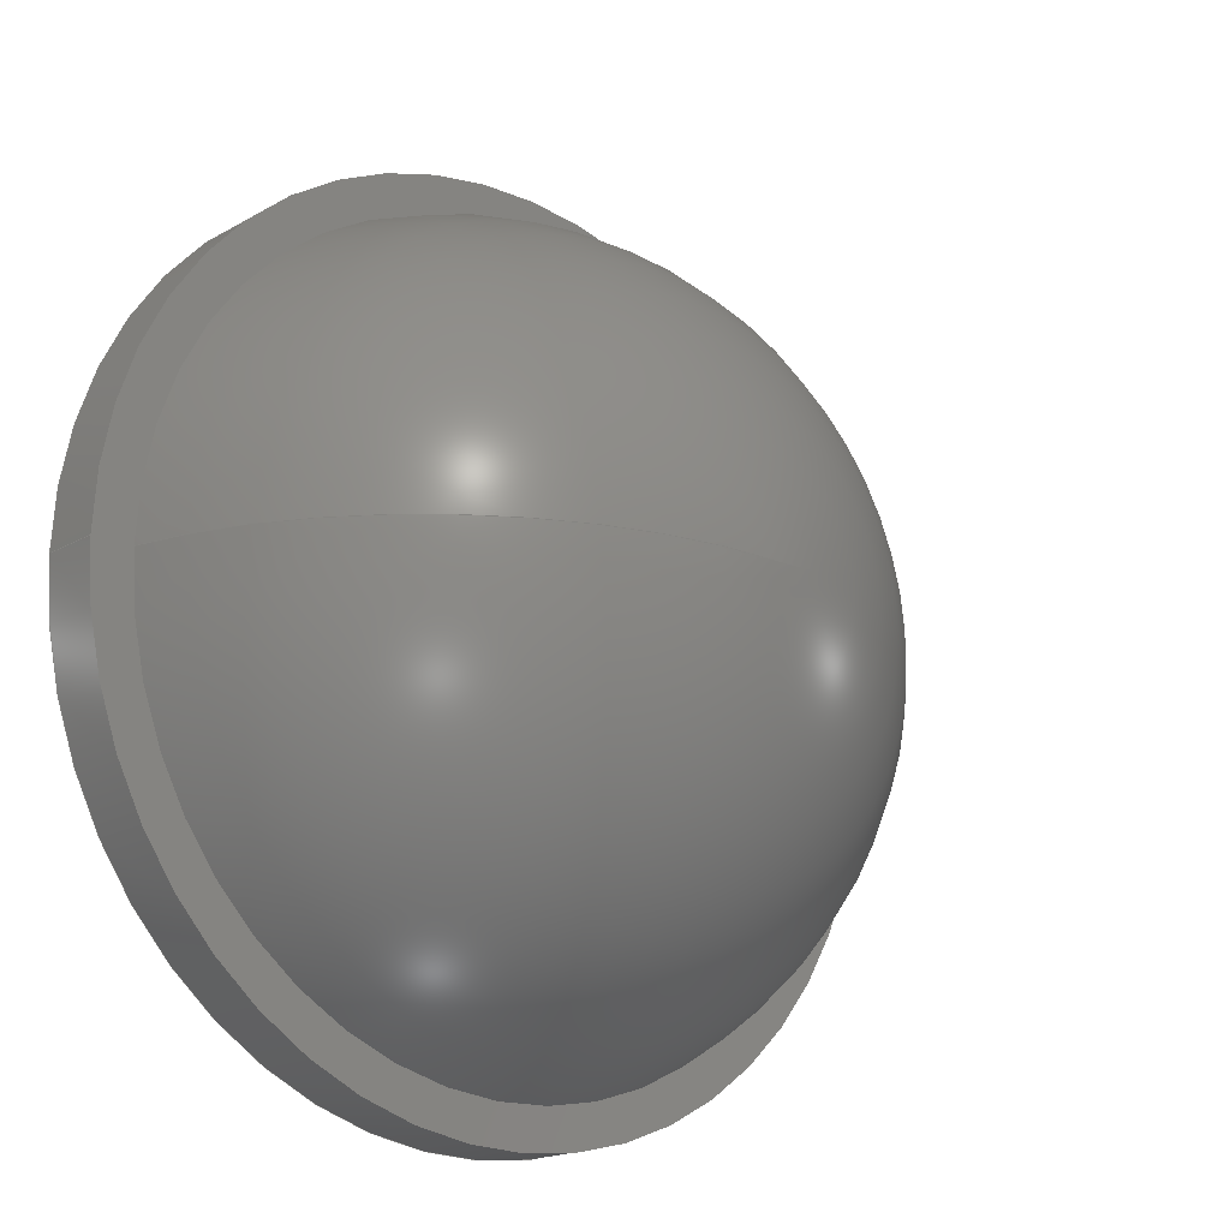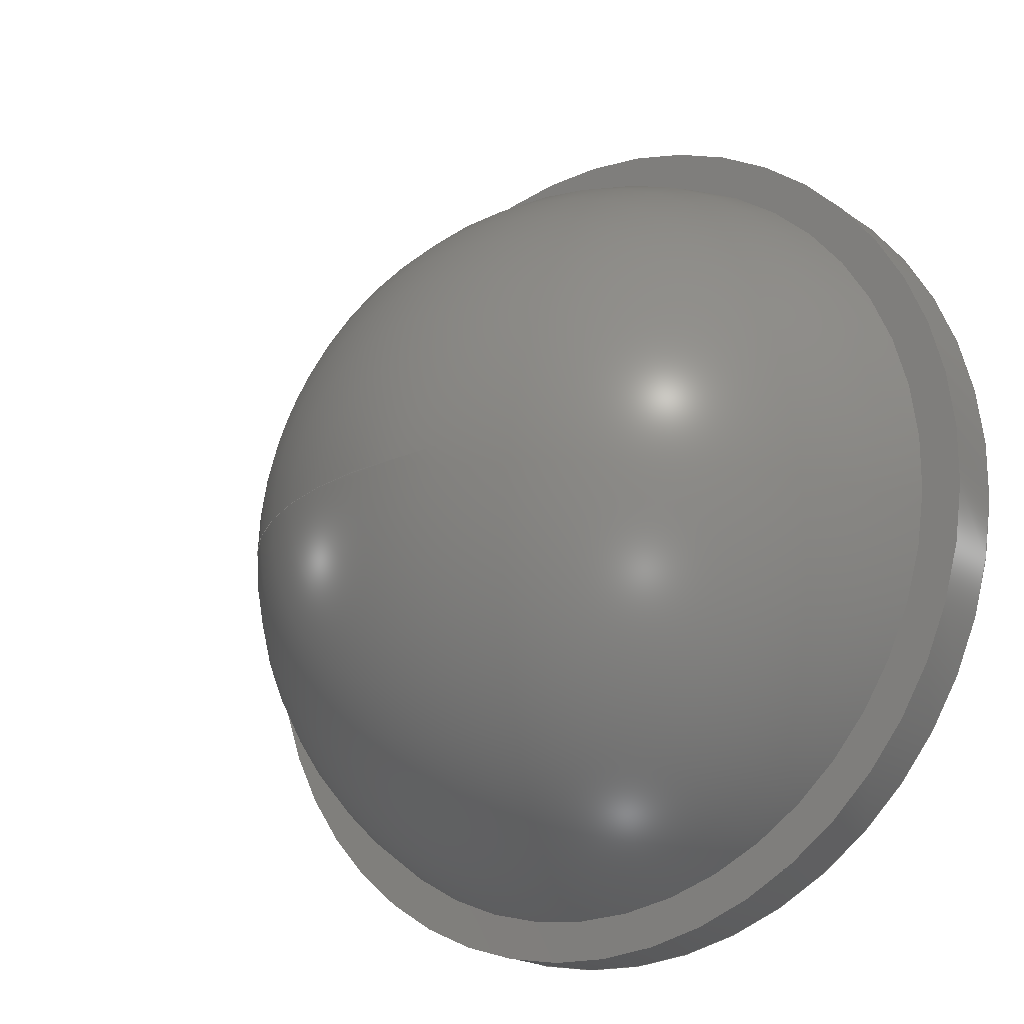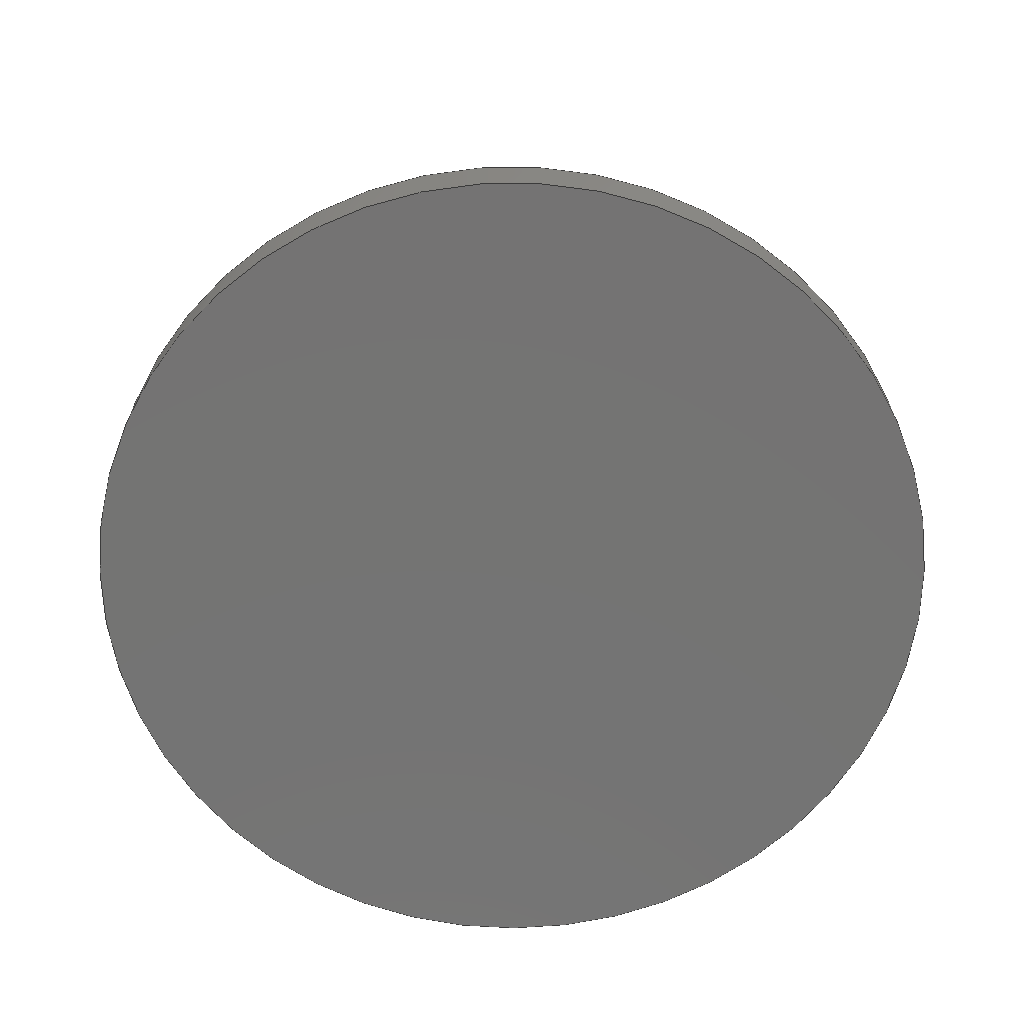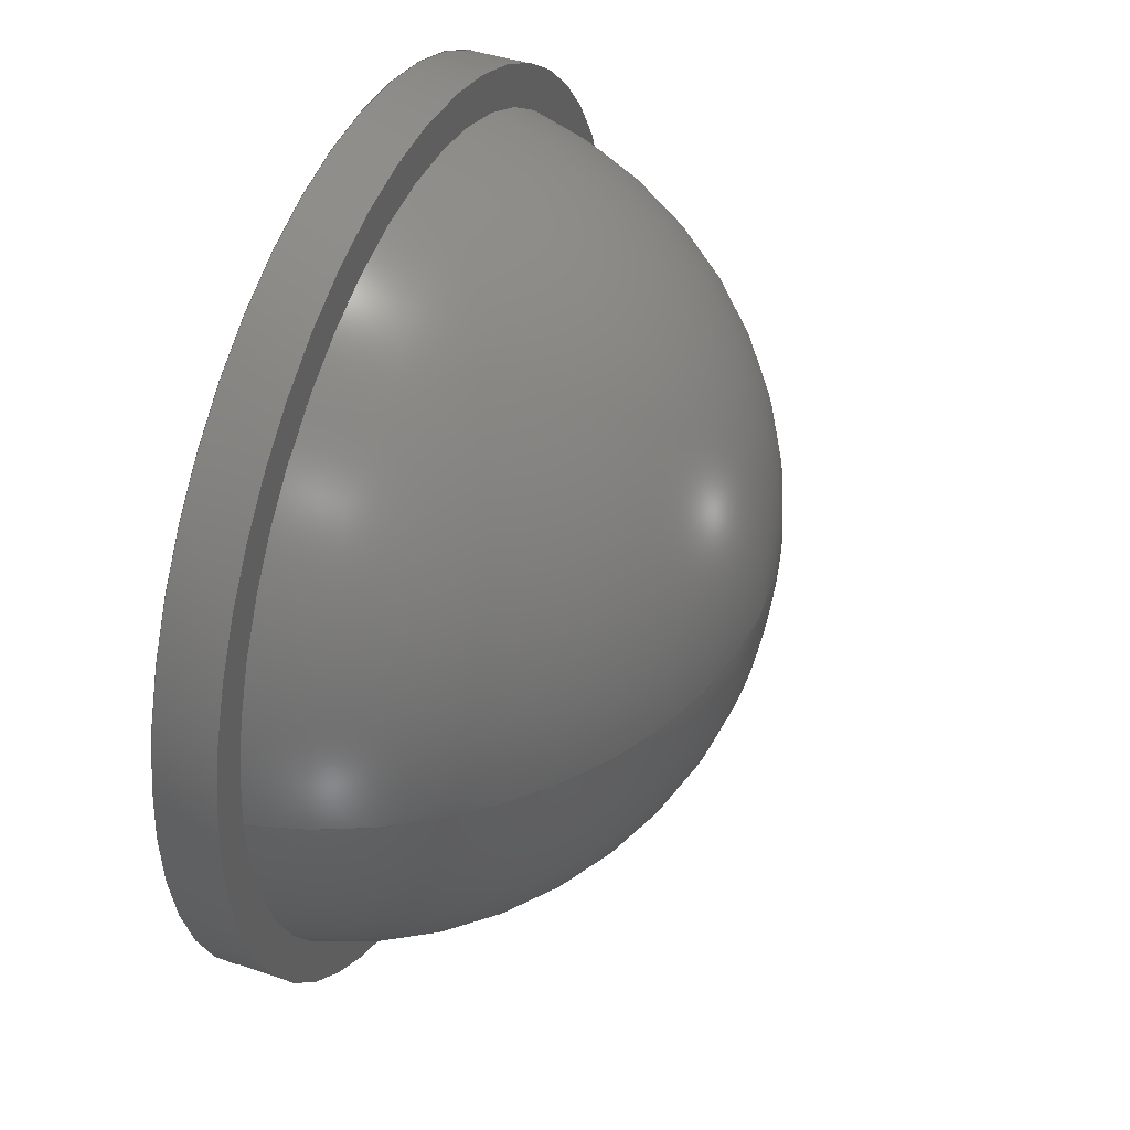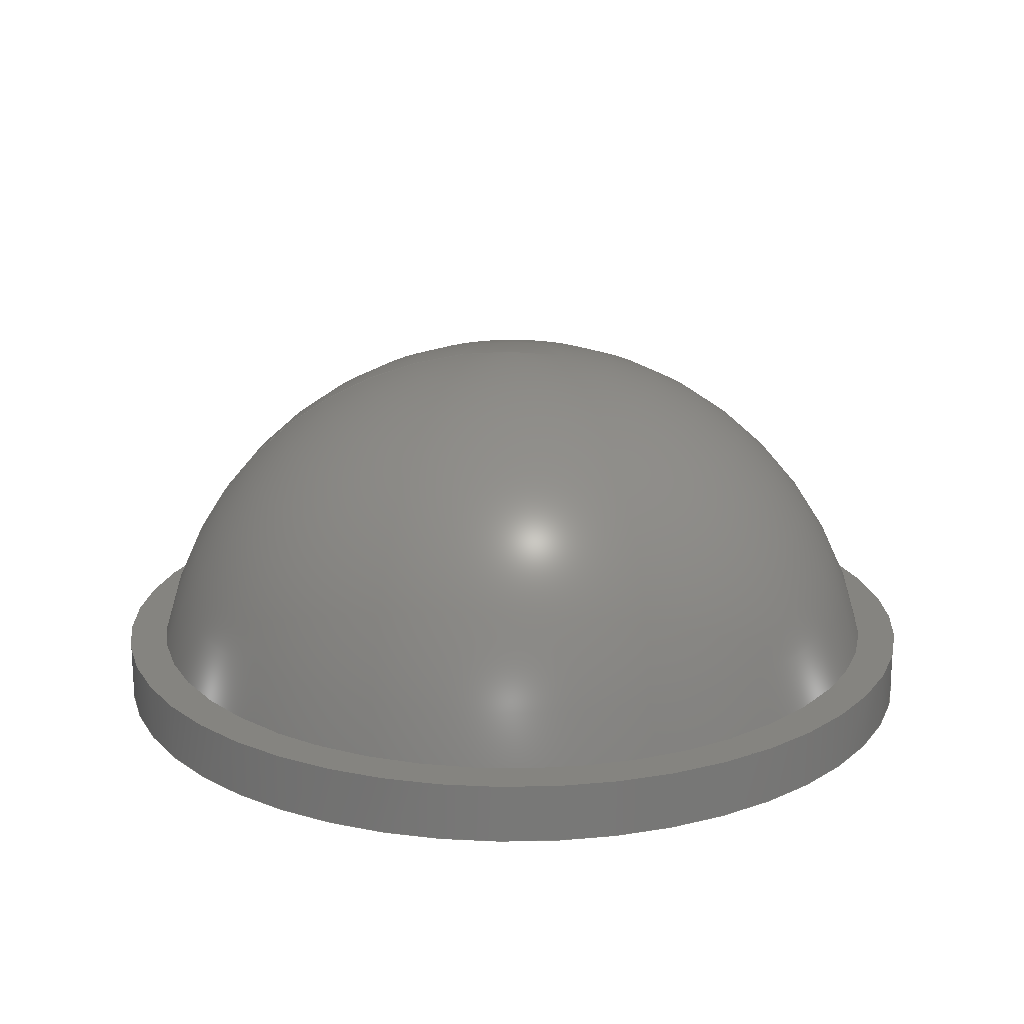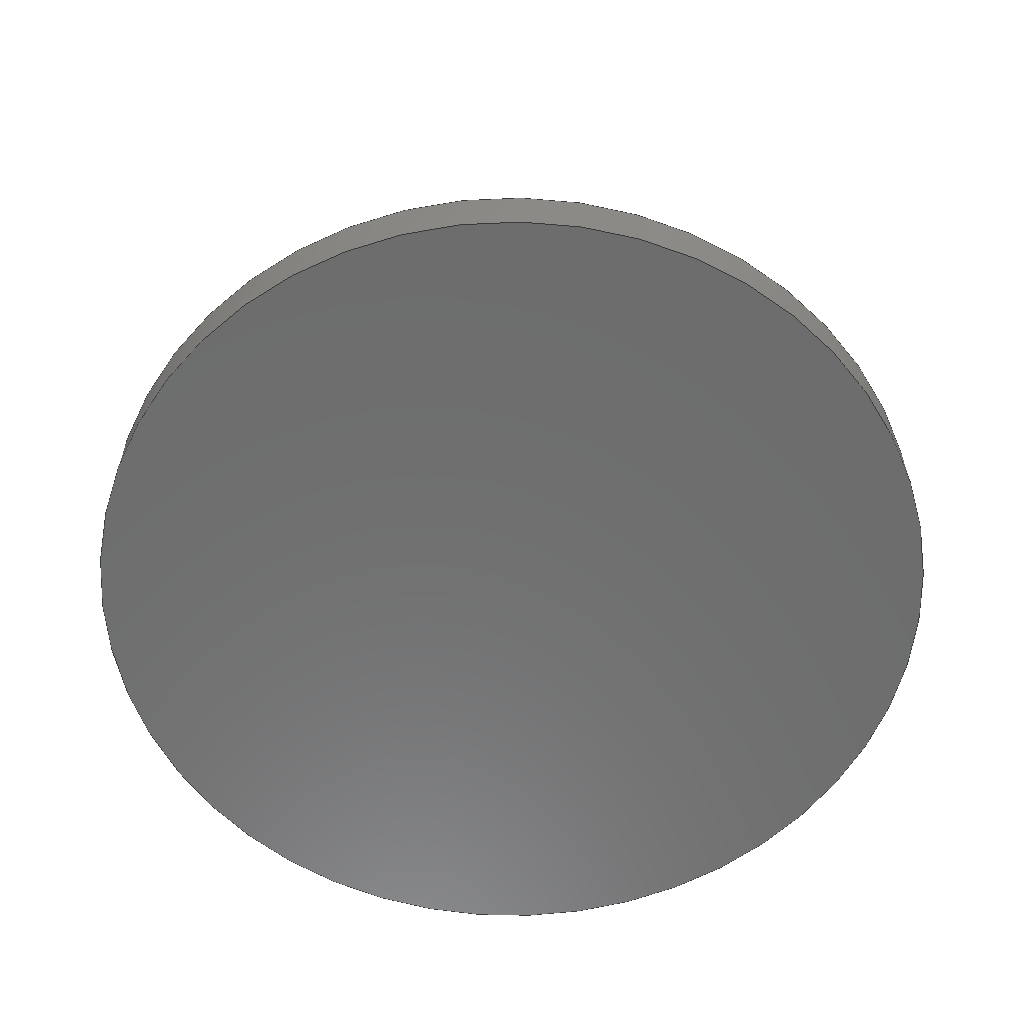
<metadata>
{"format":"step","ext":"step","renderer":"f3d","projection":"perspective","resolution":1024,"background":"white","views":[{"elev":-18.3,"azim":-42.5,"up":"+Y"},{"elev":-19.6,"azim":37.7,"up":"+Y"},{"elev":-66.0,"azim":82.6,"up":"+Z"},{"elev":42.6,"azim":-68.1,"up":"+Y"},{"elev":19.4,"azim":3.6,"up":"+Z"},{"elev":-59.3,"azim":100.3,"up":"+Z"}]}
</metadata>
<code>
ISO-10303-21;
DATA;
#1=MECHANICAL_DESIGN_GEOMETRIC_PRESENTATION_REPRESENTATION('',(#4),#107);
#2=SHAPE_REPRESENTATION_RELATIONSHIP('SRR','None',#114,#3);
#3=ADVANCED_BREP_SHAPE_REPRESENTATION('',(#5),#106);
#4=STYLED_ITEM('',(#123),#5);
#5=MANIFOLD_SOLID_BREP('Body1',#49);
#6=SPHERICAL_SURFACE('',#69,20.5);
#7=FACE_BOUND('',#18,.T.);
#8=LINE('',#97,#9);
#9=VECTOR('',#81,22);
#10=CYLINDRICAL_SURFACE('',#65,22);
#11=FACE_OUTER_BOUND('',#15,.T.);
#12=FACE_OUTER_BOUND('',#16,.T.);
#13=FACE_OUTER_BOUND('',#17,.T.);
#14=FACE_OUTER_BOUND('',#19,.T.);
#15=EDGE_LOOP('',(#33));
#16=EDGE_LOOP('',(#34,#35,#36,#37));
#17=EDGE_LOOP('',(#38));
#18=EDGE_LOOP('',(#39));
#19=EDGE_LOOP('',(#40,#41,#42));
#20=CIRCLE('',#64,22);
#21=CIRCLE('',#66,22);
#22=CIRCLE('',#68,20);
#23=CIRCLE('',#70,20.5);
#24=VERTEX_POINT('',#92);
#25=VERTEX_POINT('',#95);
#26=VERTEX_POINT('',#99);
#27=VERTEX_POINT('',#102);
#28=EDGE_CURVE('',#24,#24,#20,.T.);
#29=EDGE_CURVE('',#25,#25,#21,.T.);
#30=EDGE_CURVE('',#25,#24,#8,.T.);
#31=EDGE_CURVE('',#26,#26,#22,.T.);
#32=EDGE_CURVE('',#27,#26,#23,.T.);
#33=ORIENTED_EDGE('',*,*,#28,.F.);
#34=ORIENTED_EDGE('',*,*,#29,.F.);
#35=ORIENTED_EDGE('',*,*,#30,.T.);
#36=ORIENTED_EDGE('',*,*,#28,.T.);
#37=ORIENTED_EDGE('',*,*,#30,.F.);
#38=ORIENTED_EDGE('',*,*,#29,.T.);
#39=ORIENTED_EDGE('',*,*,#31,.F.);
#40=ORIENTED_EDGE('',*,*,#31,.T.);
#41=ORIENTED_EDGE('',*,*,#32,.F.);
#42=ORIENTED_EDGE('',*,*,#32,.T.);
#43=PLANE('',#63);
#44=PLANE('',#67);
#45=ADVANCED_FACE('',(#11),#43,.T.);
#46=ADVANCED_FACE('',(#12),#10,.T.);
#47=ADVANCED_FACE('',(#13,#7),#44,.T.);
#48=ADVANCED_FACE('',(#14),#6,.T.);
#49=CLOSED_SHELL('',(#45,#46,#47,#48));
#50=DERIVED_UNIT_ELEMENT(#52,1);
#51=DERIVED_UNIT_ELEMENT(#109,3);
#52=(
MASS_UNIT()
NAMED_UNIT(*)
SI_UNIT(.KILO.,.GRAM.)
);
#53=DERIVED_UNIT((#50,#51));
#54=MEASURE_REPRESENTATION_ITEM('density measure',
POSITIVE_RATIO_MEASURE(2180),#53);
#55=PROPERTY_DEFINITION_REPRESENTATION(#60,#57);
#56=PROPERTY_DEFINITION_REPRESENTATION(#61,#58);
#57=REPRESENTATION('material name',(#59),#106);
#58=REPRESENTATION('density',(#54),#106);
#59=DESCRIPTIVE_REPRESENTATION_ITEM('Glass, Cast, Clear',
'Glass, Cast, Clear');
#60=PROPERTY_DEFINITION('material property','material name',#116);
#61=PROPERTY_DEFINITION('material property','density of part',#116);
#62=AXIS2_PLACEMENT_3D('placement',#90,#71,#72);
#63=AXIS2_PLACEMENT_3D('',#91,#73,#74);
#64=AXIS2_PLACEMENT_3D('',#93,#75,#76);
#65=AXIS2_PLACEMENT_3D('',#94,#77,#78);
#66=AXIS2_PLACEMENT_3D('',#96,#79,#80);
#67=AXIS2_PLACEMENT_3D('',#98,#82,#83);
#68=AXIS2_PLACEMENT_3D('',#100,#84,#85);
#69=AXIS2_PLACEMENT_3D('',#101,#86,#87);
#70=AXIS2_PLACEMENT_3D('',#103,#88,#89);
#71=DIRECTION('axis',(0,0,1));
#72=DIRECTION('refdir',(1,0,0));
#73=DIRECTION('center_axis',(0,0,-1));
#74=DIRECTION('ref_axis',(-1,0,0));
#75=DIRECTION('center_axis',(0,0,1));
#76=DIRECTION('ref_axis',(1,0,0));
#77=DIRECTION('center_axis',(0,0,1));
#78=DIRECTION('ref_axis',(1,0,0));
#79=DIRECTION('center_axis',(0,0,1));
#80=DIRECTION('ref_axis',(1,0,0));
#81=DIRECTION('',(0,0,-1));
#82=DIRECTION('center_axis',(0,0,1));
#83=DIRECTION('ref_axis',(1,0,0));
#84=DIRECTION('center_axis',(0,0,1));
#85=DIRECTION('ref_axis',(1,0,0));
#86=DIRECTION('center_axis',(6.123e-17,0,1));
#87=DIRECTION('ref_axis',(1,0,0));
#88=DIRECTION('center_axis',(1.225e-16,-1,0));
#89=DIRECTION('ref_axis',(-1,-1.225e-16,0));
#90=CARTESIAN_POINT('',(0,0,0));
#91=CARTESIAN_POINT('Origin',(22,0,0));
#92=CARTESIAN_POINT('',(-22,-2.694e-15,0));
#93=CARTESIAN_POINT('Origin',(0,0,0));
#94=CARTESIAN_POINT('Origin',(0,0,1.5));
#95=CARTESIAN_POINT('',(-22,-2.694e-15,3));
#96=CARTESIAN_POINT('Origin',(0,0,3));
#97=CARTESIAN_POINT('',(-22,-2.694e-15,1.5));
#98=CARTESIAN_POINT('Origin',(20,0,3));
#99=CARTESIAN_POINT('',(-20,-2.449e-15,3));
#100=CARTESIAN_POINT('Origin',(0,0,3));
#101=CARTESIAN_POINT('Origin',(0,0,-1.5));
#102=CARTESIAN_POINT('',(-1.255e-15,-1.537e-31,19));
#103=CARTESIAN_POINT('Origin',(0,0,-1.5));
#104=UNCERTAINTY_MEASURE_WITH_UNIT(LENGTH_MEASURE(0.01),#108,
'DISTANCE_ACCURACY_VALUE',
'Maximum model space distance between geometric entities at asserted c
onnectivities');
#105=UNCERTAINTY_MEASURE_WITH_UNIT(LENGTH_MEASURE(0.01),#108,
'DISTANCE_ACCURACY_VALUE',
'Maximum model space distance between geometric entities at asserted c
onnectivities');
#106=(
GEOMETRIC_REPRESENTATION_CONTEXT(3)
GLOBAL_UNCERTAINTY_ASSIGNED_CONTEXT((#104))
GLOBAL_UNIT_ASSIGNED_CONTEXT((#108,#110,#111))
REPRESENTATION_CONTEXT('','3D')
);
#107=(
GEOMETRIC_REPRESENTATION_CONTEXT(3)
GLOBAL_UNCERTAINTY_ASSIGNED_CONTEXT((#105))
GLOBAL_UNIT_ASSIGNED_CONTEXT((#108,#110,#111))
REPRESENTATION_CONTEXT('','3D')
);
#108=(
LENGTH_UNIT()
NAMED_UNIT(*)
SI_UNIT(.MILLI.,.METRE.)
);
#109=(
LENGTH_UNIT()
NAMED_UNIT(*)
SI_UNIT($,.METRE.)
);
#110=(
NAMED_UNIT(*)
PLANE_ANGLE_UNIT()
SI_UNIT($,.RADIAN.)
);
#111=(
NAMED_UNIT(*)
SI_UNIT($,.STERADIAN.)
SOLID_ANGLE_UNIT()
);
#112=SHAPE_DEFINITION_REPRESENTATION(#113,#114);
#113=PRODUCT_DEFINITION_SHAPE('',$,#116);
#114=SHAPE_REPRESENTATION('',(#62),#106);
#115=PRODUCT_DEFINITION_CONTEXT('part definition',#120,'design');
#116=PRODUCT_DEFINITION('Lens','Lens',#117,#115);
#117=PRODUCT_DEFINITION_FORMATION('',$,#122);
#118=PRODUCT_RELATED_PRODUCT_CATEGORY('Lens','Lens',(#122));
#119=APPLICATION_PROTOCOL_DEFINITION('international standard',
'automotive_design',2009,#120);
#120=APPLICATION_CONTEXT(
'Core Data for Automotive Mechanical Design Process');
#121=PRODUCT_CONTEXT('part definition',#120,'mechanical');
#122=PRODUCT('Lens','Lens',$,(#121));
#123=PRESENTATION_STYLE_ASSIGNMENT((#124));
#124=SURFACE_STYLE_USAGE(.BOTH.,#125);
#125=SURFACE_SIDE_STYLE('',(#126));
#126=SURFACE_STYLE_FILL_AREA(#127);
#127=FILL_AREA_STYLE('Glass (Clear)',(#128));
#128=FILL_AREA_STYLE_COLOUR('Glass (Clear)',#129);
#129=COLOUR_RGB('Glass (Clear)',0.9647,0.9647,0.9529);
ENDSEC;
END-ISO-10303-21;

</code>
